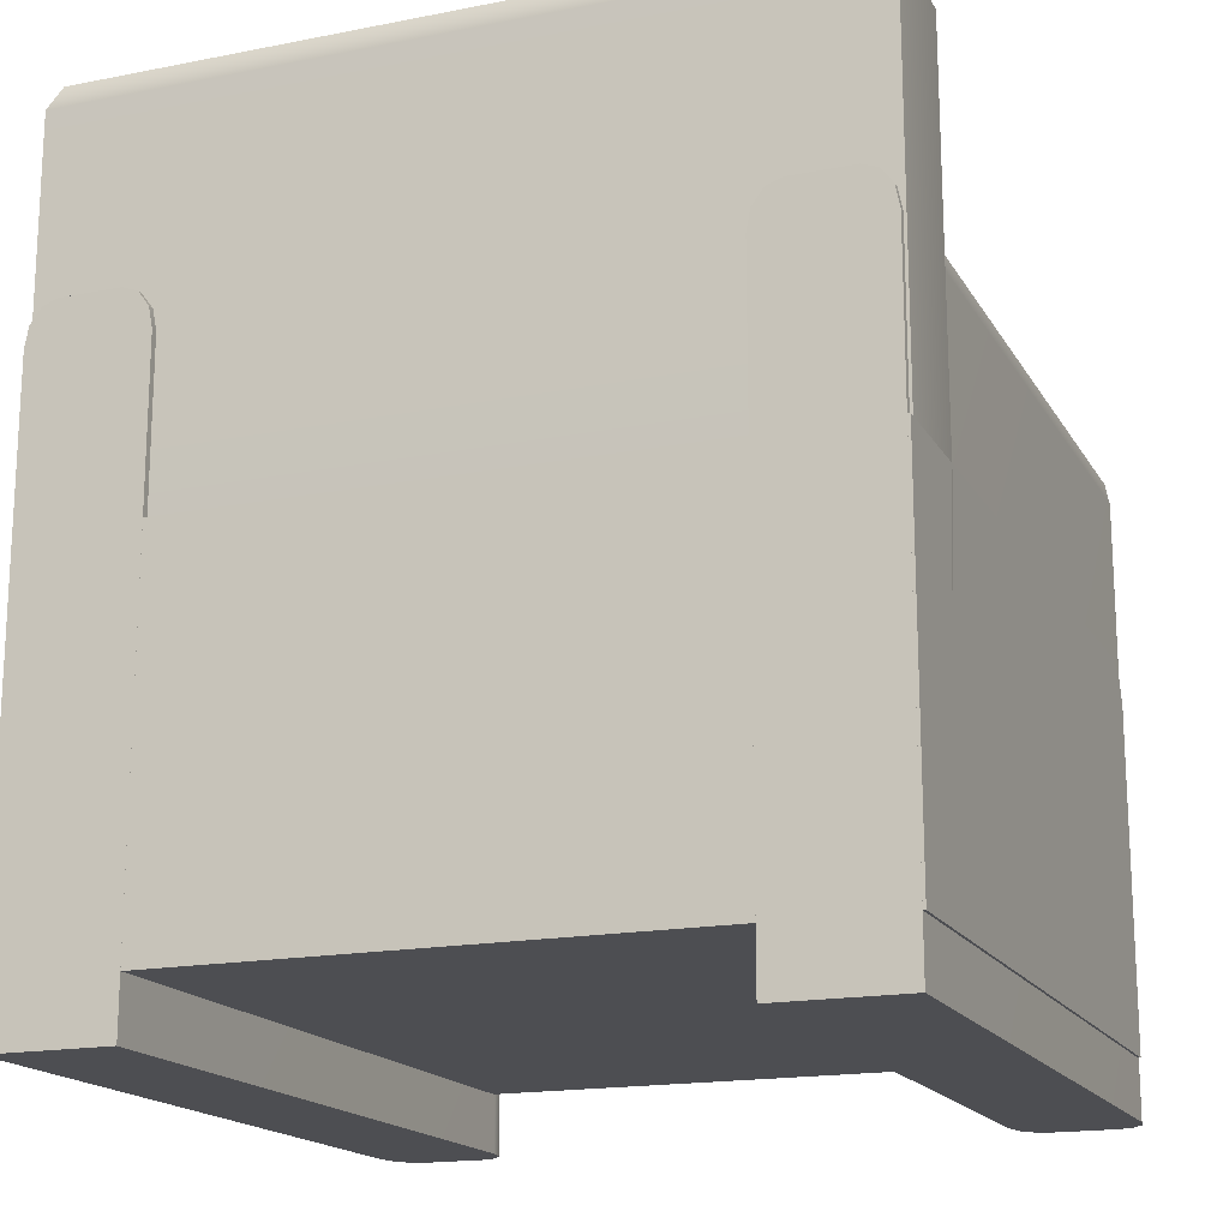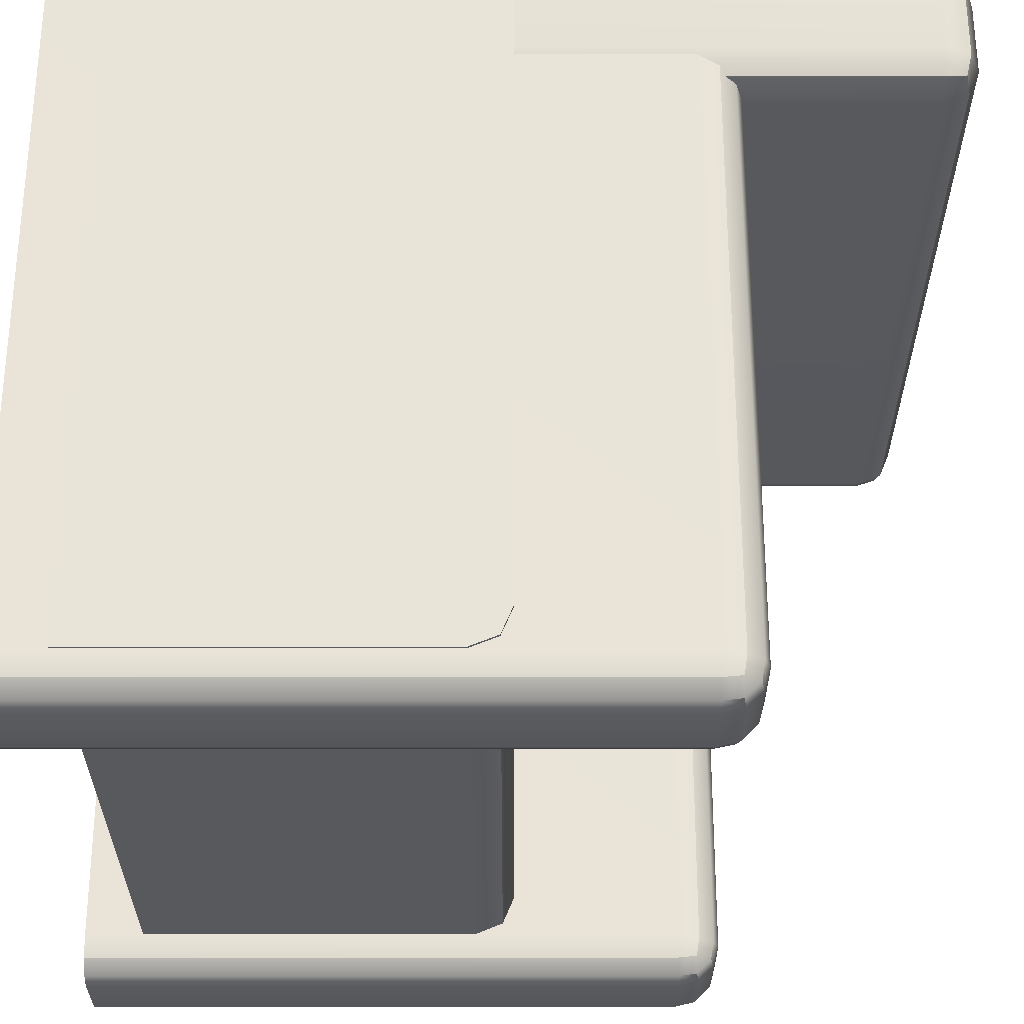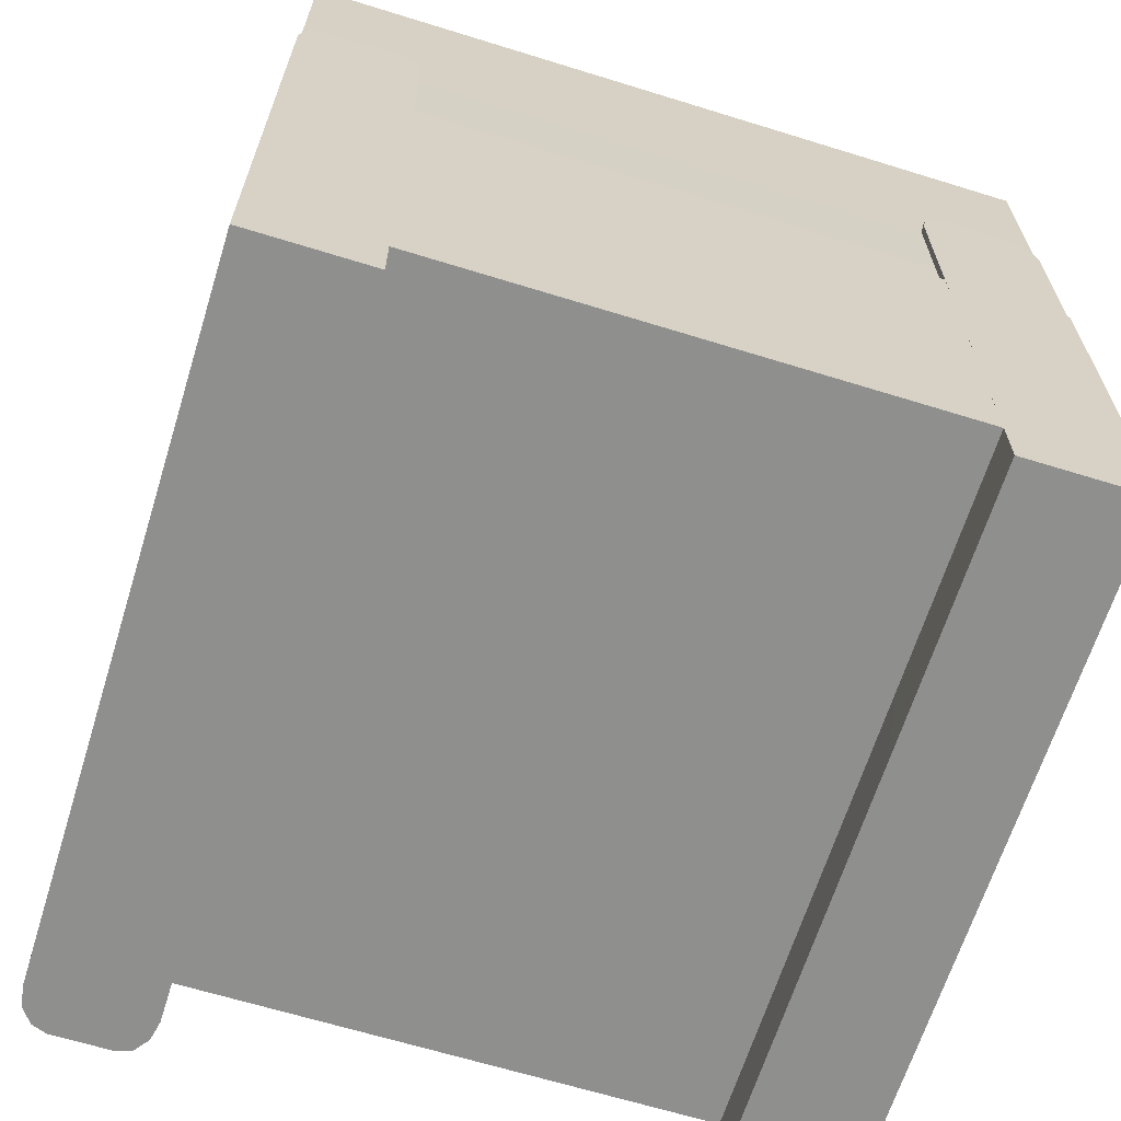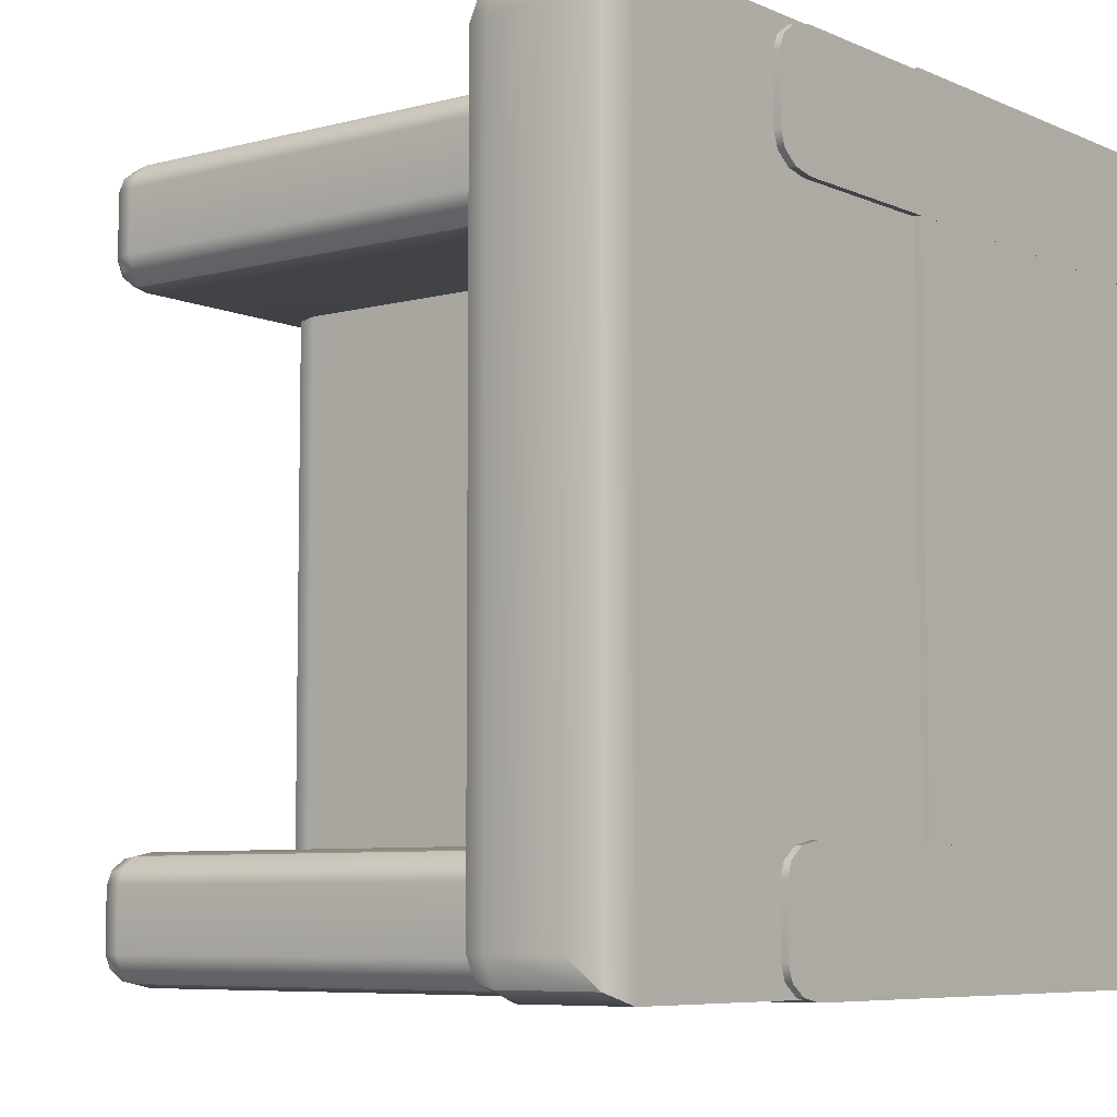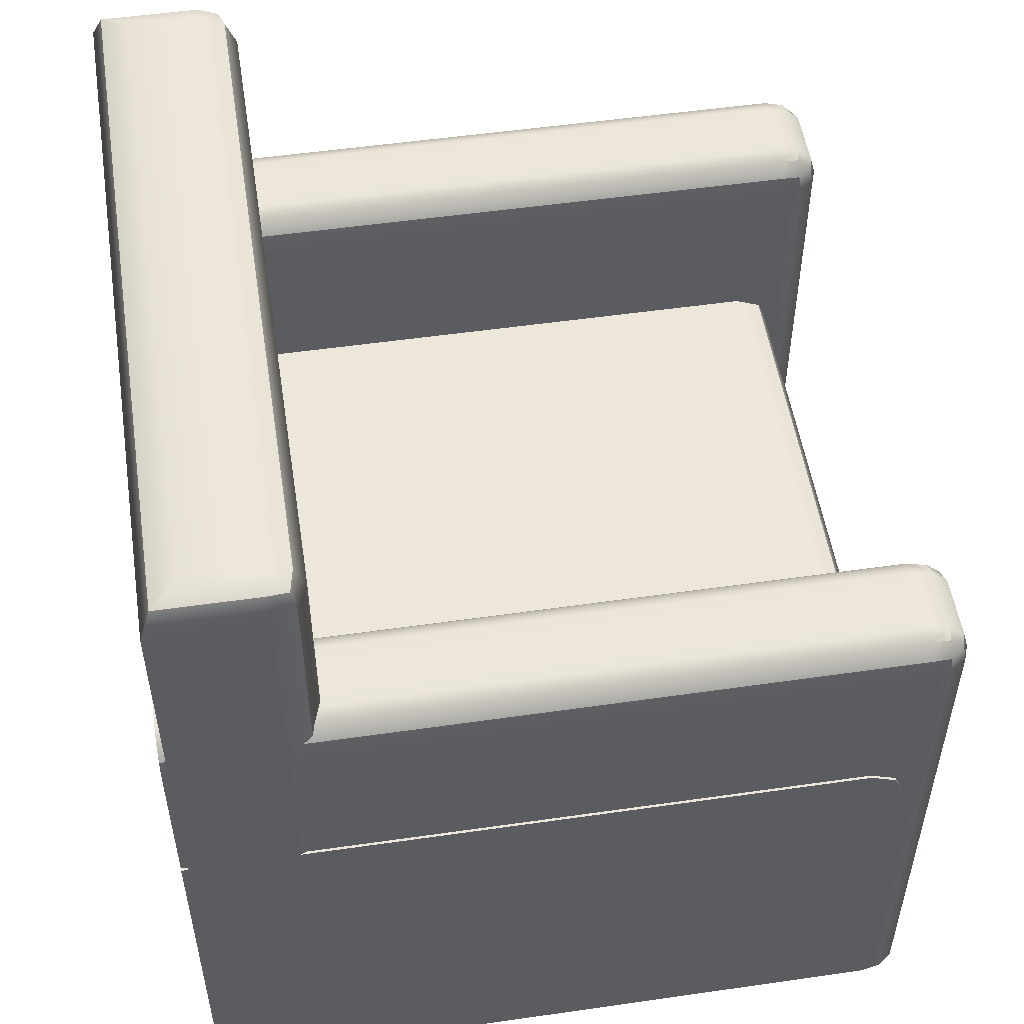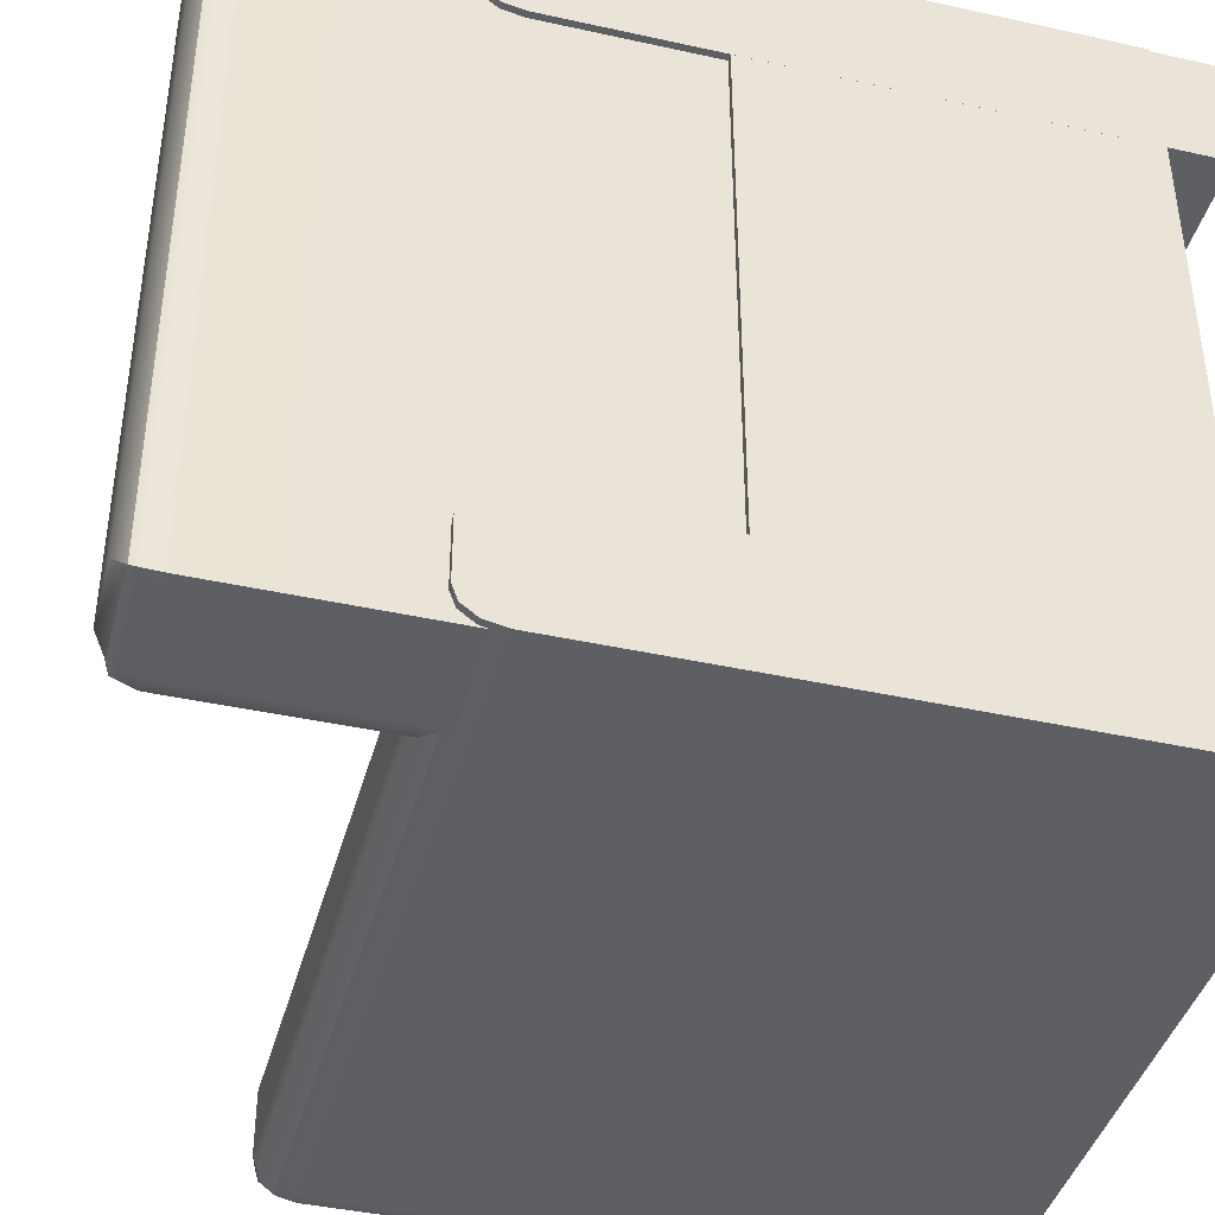
<metadata>
{"format":"obj","ext":"obj","renderer":"f3d","projection":"perspective","resolution":1024,"background":"white","views":[{"elev":-17.2,"azim":-68.6,"up":"+Y"},{"elev":60.7,"azim":90.0,"up":"+Z"},{"elev":-65.3,"azim":-107.3,"up":"+Y"},{"elev":-6.8,"azim":-141.9,"up":"+Z"},{"elev":52.5,"azim":-8.8,"up":"+Y"},{"elev":-41.5,"azim":-105.0,"up":"+Z"}]}
</metadata>
<code>
g default
v -0.4175 0.3581 0.4263
v -0.4175 0.3581 -0.4237
v -0.4175 0.9098 0.4263
v -0.4057 0.9382 0.4145
v -0.3773 0.95 0.3861
v -0.2683 0.9382 0.3861
v -0.2968 0.95 0.3861
v -0.2968 0.9382 0.4145
v -0.2968 0.9098 0.4263
v -0.2683 0.9098 0.4145
v -0.2566 0.9098 0.3861
v -0.3773 0.95 -0.3835
v -0.4057 0.9382 -0.4119
v -0.4175 0.9098 -0.4237
v -0.2683 0.9098 -0.4119
v -0.2968 0.9098 -0.4237
v -0.2968 0.9382 -0.4119
v -0.2968 0.95 -0.3835
v -0.2683 0.9382 -0.3835
v -0.2566 0.9098 -0.3835
v -0.2566 0.3581 0.3861
v -0.2683 0.3581 0.4145
v -0.2968 0.3581 0.4263
v -0.2566 0.3581 -0.3835
v -0.2968 0.3581 -0.4237
v -0.2683 0.3581 -0.4119
v -0.2736 0.933 0.4093
v -0.2736 0.933 -0.4067
v -0.4249 0.06441 0.4263
v 0.3756 0.06441 0.4263
v -0.4249 0.4768 0.4263
v -0.4249 0.4768 -0.4237
v -0.4249 0.06441 -0.4237
v 0.3756 0.06441 -0.4237
v 0.3636 0.4647 0.4263
v 0.3344 0.4768 0.4263
v 0.3756 0.4355 0.4263
v 0.3756 0.4355 -0.4237
v 0.3344 0.4768 -0.4237
v 0.3636 0.4647 -0.4237
v -0.425 0 0.4234
v -0.425 0 0.2866
v -0.425 0.7067 0.3892
v -0.425 0.6603 0.4234
v -0.425 0.6835 0.4188
v -0.425 0.7005 0.4063
v 0.4188 0.6835 0.3892
v 0.4018 0.7005 0.3892
v 0.3786 0.7067 0.3892
v 0.3786 0.7005 0.4063
v 0.3786 0.6835 0.4188
v 0.3786 0.6603 0.4234
v 0.4018 0.6603 0.4188
v 0.4188 0.6603 0.4063
v 0.425 0.6603 0.3892
v -0.425 0.6603 0.2866
v -0.425 0.7067 0.3208
v -0.425 0.7005 0.3037
v -0.425 0.6835 0.2912
v 0.4188 0.6603 0.3037
v 0.4018 0.6603 0.2912
v 0.3786 0.6603 0.2866
v 0.3786 0.6835 0.2912
v 0.3786 0.7005 0.3037
v 0.3786 0.7067 0.3208
v 0.4018 0.7005 0.3208
v 0.4188 0.6835 0.3208
v 0.425 0.6603 0.3208
v 0.425 0 0.3892
v 0.4188 0 0.4063
v 0.4018 0 0.4188
v 0.3786 0 0.4234
v 0.425 0 0.3208
v 0.3786 0 0.2866
v 0.4018 0 0.2912
v 0.4188 0 0.3037
v 0.4153 0.6804 0.404
v 0.3986 0.697 0.404
v 0.3986 0.6804 0.4163
v 0.4153 0.6804 0.306
v 0.3986 0.6804 0.2938
v 0.3986 0.697 0.306
v -0.425 0 -0.2895
v -0.425 0 -0.4263
v -0.425 0.7067 -0.3237
v -0.425 0.6603 -0.2895
v -0.425 0.6835 -0.2941
v -0.425 0.7005 -0.3066
v 0.4188 0.6835 -0.3237
v 0.4018 0.7005 -0.3237
v 0.3786 0.7067 -0.3237
v 0.3786 0.7005 -0.3066
v 0.3786 0.6835 -0.2941
v 0.3786 0.6603 -0.2895
v 0.4018 0.6603 -0.2941
v 0.4188 0.6603 -0.3066
v 0.425 0.6603 -0.3237
v -0.425 0.6603 -0.4263
v -0.425 0.7067 -0.3921
v -0.425 0.7005 -0.4092
v -0.425 0.6835 -0.4217
v 0.4188 0.6603 -0.4092
v 0.4018 0.6603 -0.4217
v 0.3786 0.6603 -0.4263
v 0.3786 0.6835 -0.4217
v 0.3786 0.7005 -0.4092
v 0.3786 0.7067 -0.3921
v 0.4018 0.7005 -0.3921
v 0.4188 0.6835 -0.3921
v 0.425 0.6603 -0.3921
v 0.425 0 -0.3237
v 0.4188 0 -0.3066
v 0.4018 0 -0.2941
v 0.3786 0 -0.2895
v 0.425 0 -0.3921
v 0.3786 0 -0.4263
v 0.4018 0 -0.4217
v 0.4188 0 -0.4092
v 0.4153 0.6804 -0.309
v 0.3986 0.697 -0.309
v 0.3986 0.6804 -0.2967
v 0.4153 0.6804 -0.4069
v 0.3986 0.6804 -0.4192
v 0.3986 0.697 -0.4069
g pasted__group86_pasted__pasted__pCube1
f 5 4 8 7
f 4 3 9 8
f 7 6 19 18
f 6 11 20 19
f 11 10 22 21
f 10 9 23 22
f 14 13 17 16
f 13 12 18 17
f 16 15 26 25
f 15 20 24 26
f 1 23 9 3
f 5 7 18 12
f 14 16 25 2
f 11 21 24 20
f 2 1 3 14
f 24 21 22 23 1 2 25 26
f 3 4 13 14
f 4 5 12 13
f 10 11 6 27
f 6 7 8 27
f 8 9 10 27
f 19 20 15 28
f 15 16 17 28
f 17 18 19 28
f 31 36 39 32
f 33 34 30 29
f 30 34 38 37
f 33 29 31 32
f 36 35 40 39
f 35 37 38 40
f 35 36 31 29 30 37
f 38 34 33 32 39 40
f 43 46 50 49
f 46 45 51 50
f 45 44 52 51
f 49 48 66 65
f 48 47 67 66
f 47 55 68 67
f 55 54 70 69
f 54 53 71 70
f 53 52 72 71
f 56 59 63 62
f 59 58 64 63
f 58 57 65 64
f 62 61 75 74
f 61 60 76 75
f 60 68 73 76
f 41 72 52 44
f 43 49 65 57
f 56 62 74 42
f 55 69 73 68
f 56 42 41 44 45 46 43 57 58 59
f 73 69 70 71 72 41 42 74 75 76
f 54 55 47 77
f 77 47 48 78
f 48 49 50 78
f 78 50 51 79
f 51 52 53 79
f 79 53 54 77
f 77 78 79
f 67 68 60 80
f 80 60 61 81
f 61 62 63 81
f 81 63 64 82
f 64 65 66 82
f 82 66 67 80
f 80 81 82
f 85 88 92 91
f 88 87 93 92
f 87 86 94 93
f 91 90 108 107
f 90 89 109 108
f 89 97 110 109
f 97 96 112 111
f 96 95 113 112
f 95 94 114 113
f 98 101 105 104
f 101 100 106 105
f 100 99 107 106
f 104 103 117 116
f 103 102 118 117
f 102 110 115 118
f 83 114 94 86
f 85 91 107 99
f 98 104 116 84
f 97 111 115 110
f 98 84 83 86 87 88 85 99 100 101
f 115 111 112 113 114 83 84 116 117 118
f 96 97 89 119
f 119 89 90 120
f 90 91 92 120
f 120 92 93 121
f 93 94 95 121
f 121 95 96 119
f 119 120 121
f 109 110 102 122
f 122 102 103 123
f 103 104 105 123
f 123 105 106 124
f 106 107 108 124
f 124 108 109 122
f 122 123 124

</code>
